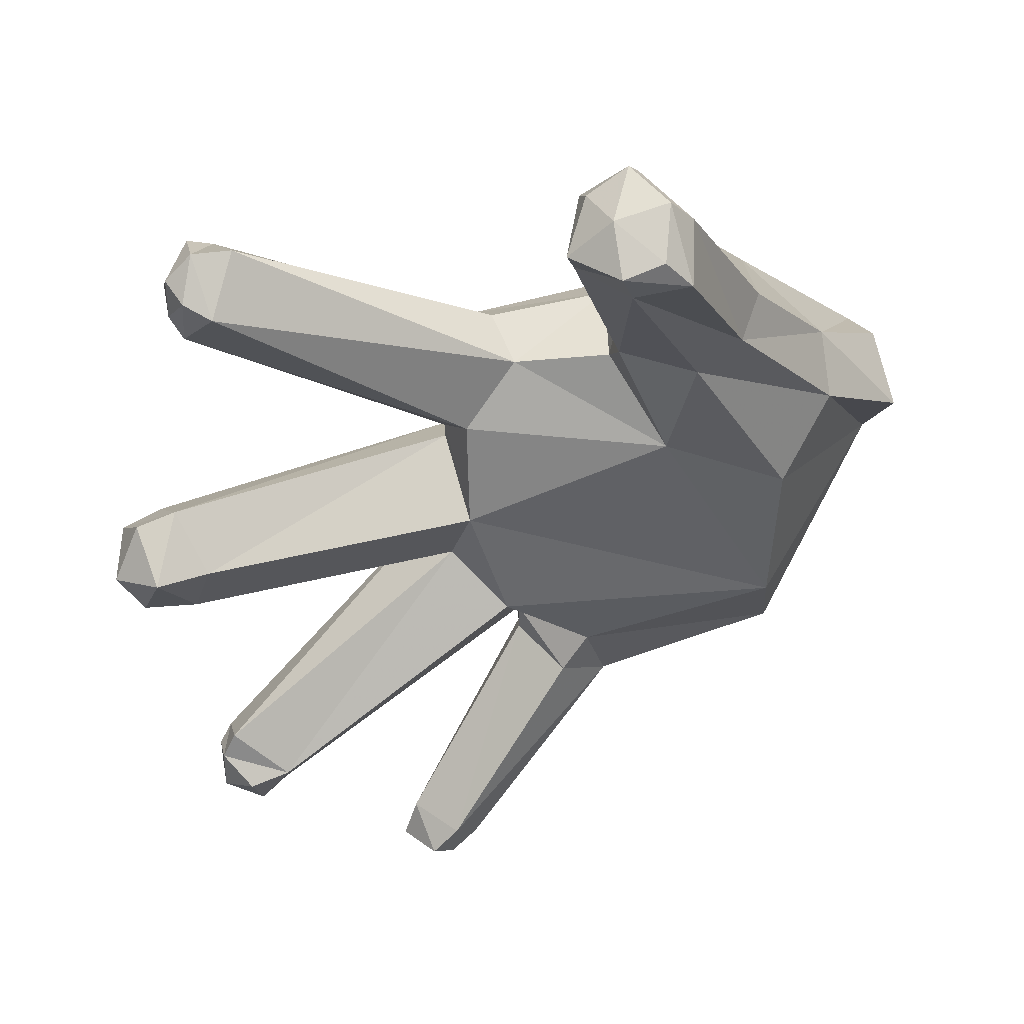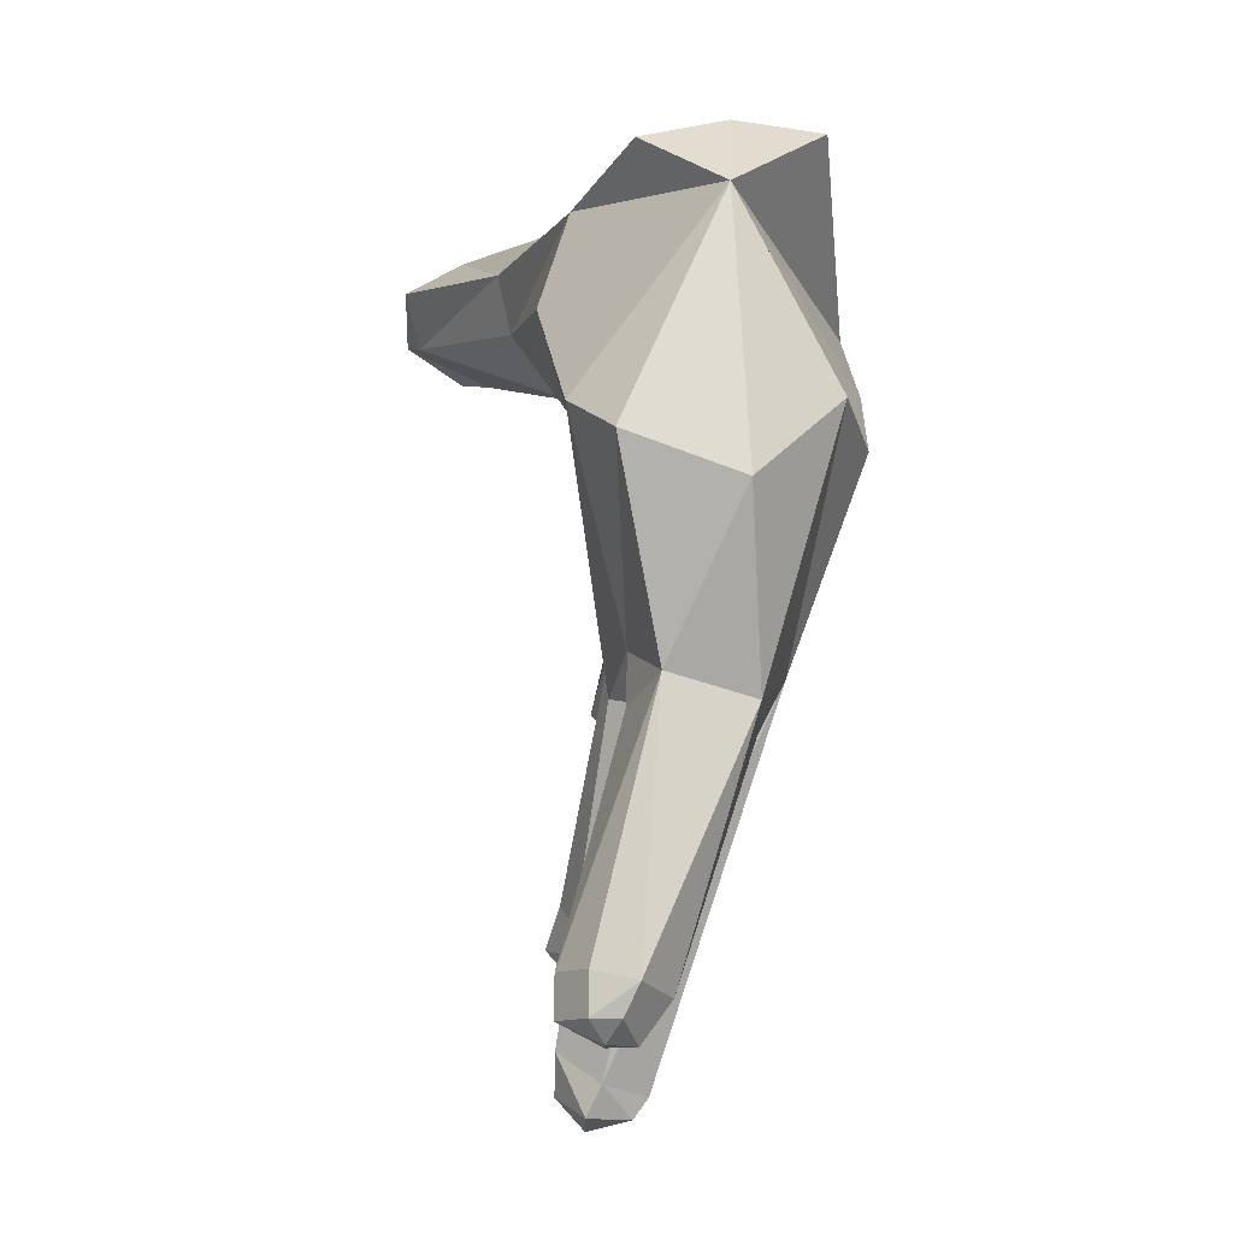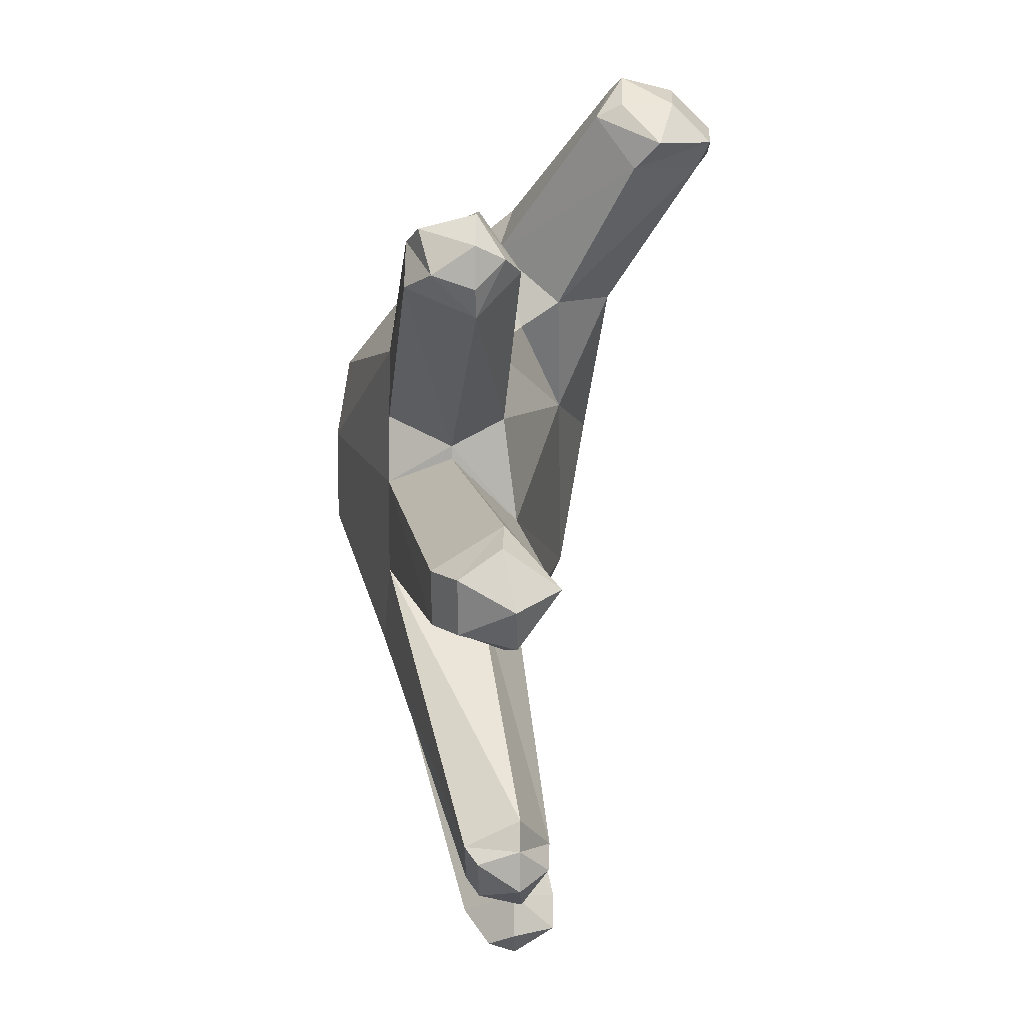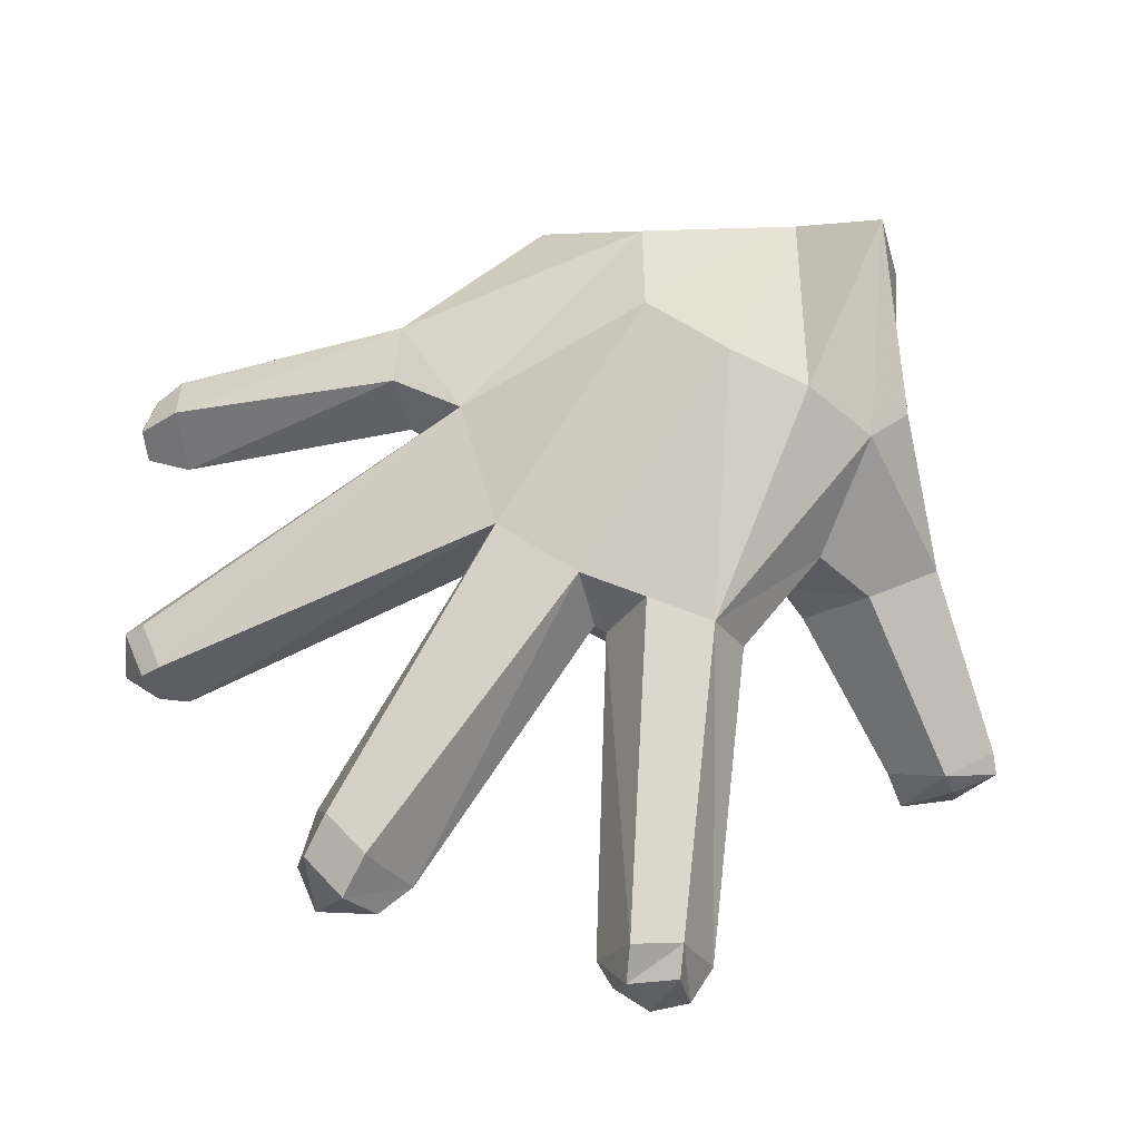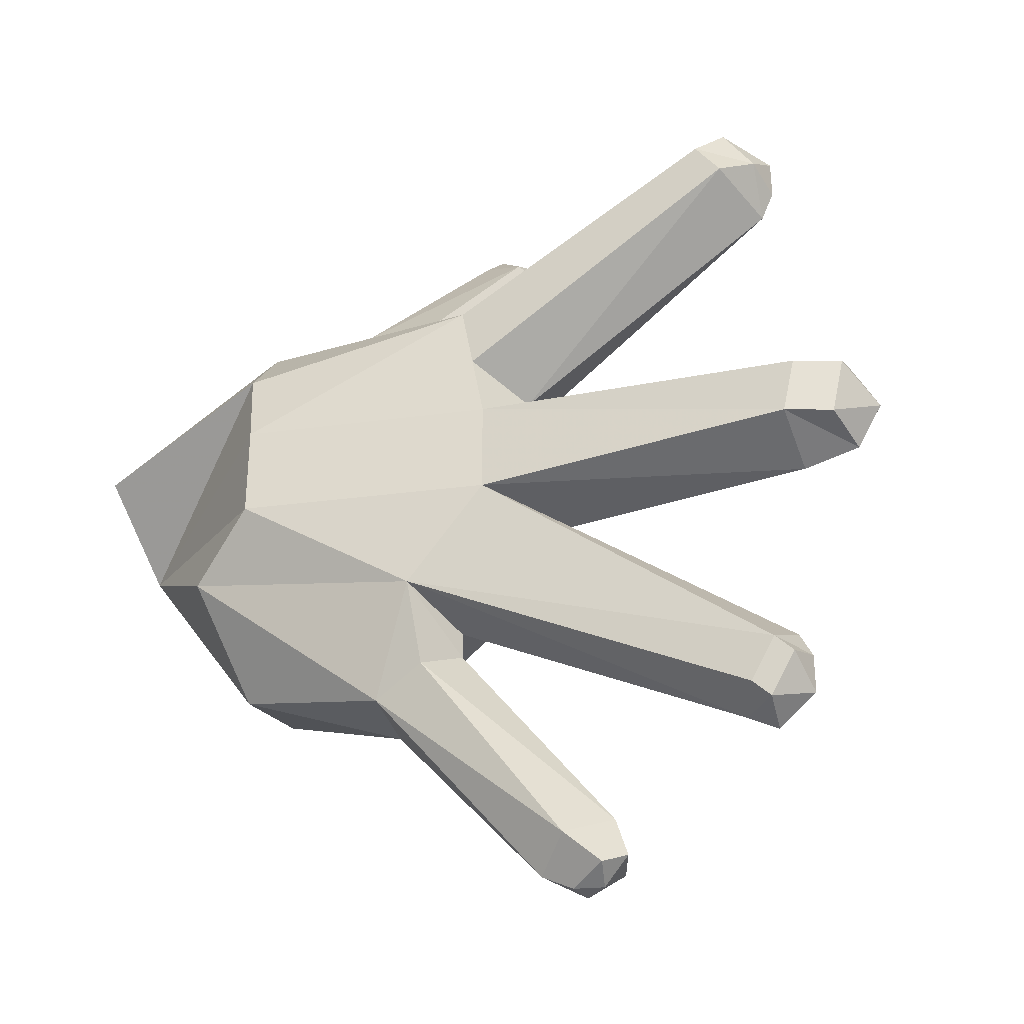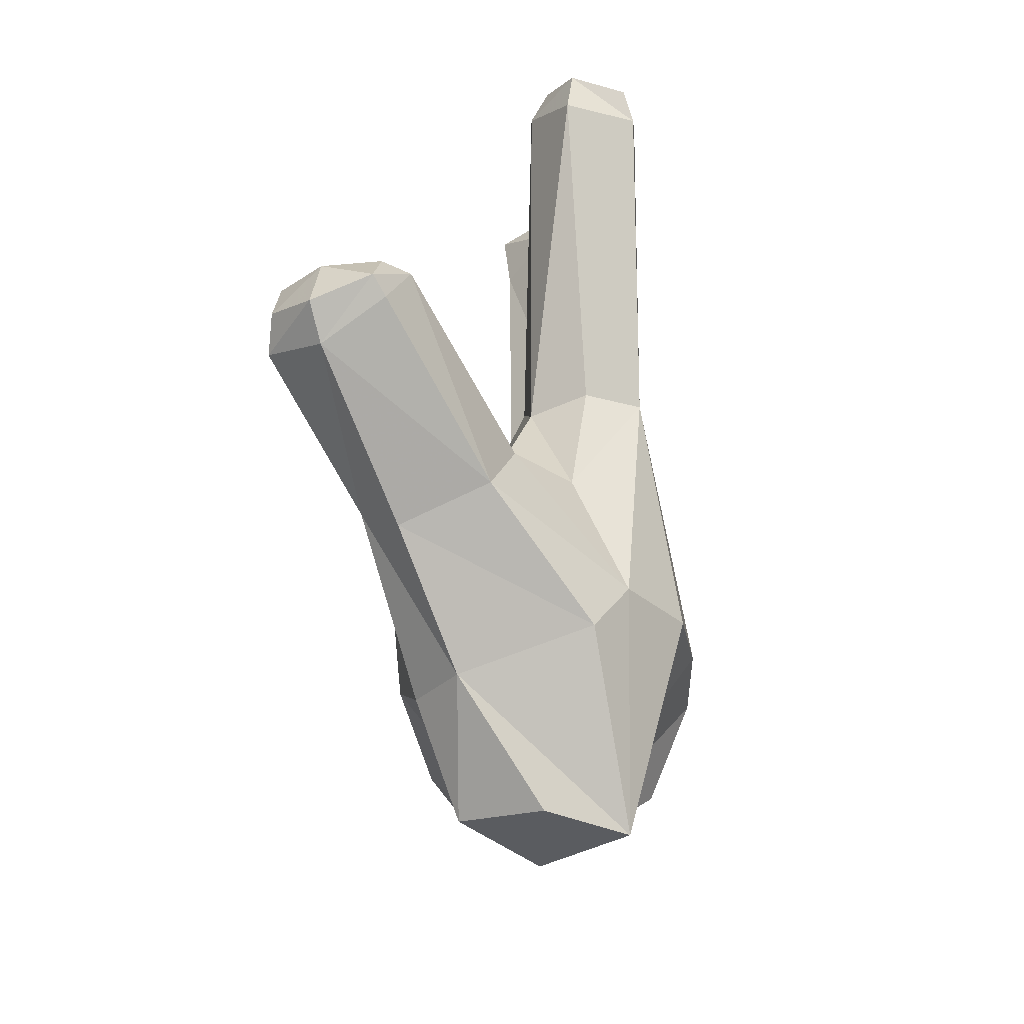
<metadata>
{"format":"obj","ext":"obj","renderer":"f3d","projection":"perspective","resolution":1024,"background":"white","views":[{"elev":34.8,"azim":-11.5,"up":"+Z"},{"elev":-57.3,"azim":88.8,"up":"+Z"},{"elev":10.6,"azim":-87.8,"up":"+Z"},{"elev":65.1,"azim":-57.1,"up":"+Y"},{"elev":-33.1,"azim":-146.9,"up":"+Z"},{"elev":53.6,"azim":97.7,"up":"+Z"}]}
</metadata>
<code>
v 0.1544 0.05882 0.4559
v 0.09559 0.1029 0.5
v 0.125 0.04411 0.4853
v 0.06618 0.04411 0.4706
v 0.05147 0.1029 0.4706
v 0.02206 0.05882 0.4265
v 0.05147 0.1324 0.4559
v 0.1103 0.1176 0.4853
v 0.2132 0.2353 0.3382
v 0.2574 0.1471 0.3088
v 0.3015 0.3529 0.2353
v 0.3603 0.2206 0.2059
v 0.4632 0.4118 0.1029
v 0.4632 0.3235 0.1324
v -0.08088 0.2059 -0.5
v -0.05147 0.25 -0.4853
v -0.05147 0.2059 -0.4706
v 0.125 0.2647 -0.2794
v 0.09559 0.3529 -0.2794
v 0.2868 0.3382 -0.2206
v 0.3015 0.4265 -0.1029
v 0.2279 0.4412 0.1471
v 0.2426 0.3823 0.2206
v 0.1397 0.25 0.2941
v 0.03676 0.08823 0.3971
v 0.1103 0.1765 0.2353
v 0.1103 0.2206 0.2059
v 0.125 0.3088 0.2353
v 0.00735 0.25 0.1912
v -0.00735 0.3088 0.2206
v -0.3015 0.25 0.3676
v -0.02206 0.3676 0.1912
v -0.3162 0.3235 0.3382
v -0.3456 0.3235 0.2941
v -0.375 0.2941 0.3088
v -0.3603 0.25 0.2647
v -0.375 0.25 0.2941
v -0.06618 0.2941 0.08824
v -0.03676 0.3676 0.1177
v -0.05147 0.3676 0.04412
v 0.2132 0.4559 0.05883
v 0.2132 0.4559 -0.04411
v -0.375 0.25 0.3382
v -0.3456 0.25 0.3676
v -0.3456 0.3088 0.3529
v -0.1103 0.2206 -0.5
v -0.08088 0.2353 -0.5
v -0.09559 0.2794 -0.4559
v -0.125 0.25 -0.4853
v -0.1397 0.2206 -0.4706
v -0.125 0.2206 -0.4265
v 0.03676 0.3529 -0.25
v 0.03676 0.3823 -0.1618
v -0.06618 0.2941 0.07353
v -0.3897 0.2206 0.05883
v -0.4044 0.2941 0.01471
v -0.4485 0.2647 0.01471
v -0.4338 0.2647 -0.04411
v -0.4632 0.2059 -0.0147
v -0.4338 0.2059 -0.05882
v -0.4338 0.2206 0.04412
v 0.02206 0.2941 -0.2206
v 0.02206 0.2941 -0.1912
v -0.2868 0.2206 -0.3529
v -0.3897 0.2941 -0.04411
v -0.375 0.2206 -0.07353
v -0.05147 0.3676 -0.05882
v -0.06618 0.2647 -0.07353
v -0.3456 0.2059 -0.2647
v -0.3456 0.2647 -0.2941
v -0.3603 0.2059 -0.2941
v -0.3603 0.25 -0.3088
v -0.3603 0.2059 -0.3382
v -0.3309 0.25 -0.3529
v -0.3162 0.2059 -0.3676
v -0.3162 0.2647 -0.3382
v 0.3162 0.2206 -0.1912
v 0.09559 0.2353 -0.2059
v 0.3015 0.1765 -0.1176
v -0.00735 0.2206 -0.1324
v -0.05147 0.2206 -5.408e-17
v -0.3603 0.1765 -5.408e-17
v -0.4191 0.1618 -5.408e-17
v -0.05147 0.2353 0.1177
v 0.1691 0.1765 0.1029
v 0.3015 0.1471 0.05883
v 0.3603 0.1765 0.1471
v 0.4632 0.2353 0.08824
v 0.2279 0.1029 0.2794
v 0.1397 0 0.4118
v 0.1103 0 0.4412
v 0.06618 0 0.4265
v 0.08088 0.01471 0.3971
v 0.1838 0.1176 0.2353
v -0.3309 0.2059 0.3088
v -0.3603 0.2206 0.3235
v -0.1103 0.1765 -0.4706
v -0.08088 0.1765 -0.4412
v 0.06618 0.2353 -0.25
v -0.2868 0.1765 -0.3088
v -0.3309 0.1765 -0.3235
v 0.4593 0.3197 0.004911
f 1 2 3
f 3 2 4
f 2 5 4
f 4 5 6
f 6 5 7
f 5 2 7
f 7 2 8
f 2 1 8
f 8 1 9
f 1 10 9
f 9 10 11
f 10 12 11
f 11 12 13
f 12 14 13
f 15 16 17
f 17 16 18
f 16 19 18
f 18 19 20
f 19 21 20
f 20 21 102
f 102 22 13
f 22 23 13
f 13 23 11
f 11 23 9
f 23 24 9
f 9 24 7
f 24 25 7
f 7 25 6
f 9 7 8
f 25 24 26
f 26 24 27
f 24 28 27
f 27 28 29
f 28 30 29
f 29 30 31
f 30 32 31
f 31 32 33
f 32 34 33
f 33 34 35
f 34 36 35
f 35 36 37
f 36 34 38
f 34 39 38
f 38 39 40
f 39 41 40
f 40 41 42
f 43 44 45
f 31 33 44
f 44 33 45
f 33 35 45
f 45 35 43
f 35 37 43
f 46 47 15
f 15 47 16
f 47 48 16
f 16 48 19
f 48 47 49
f 47 46 49
f 46 50 49
f 50 51 49
f 49 51 48
f 51 52 48
f 48 52 19
f 52 53 19
f 19 53 21
f 53 42 21
f 21 42 102
f 42 41 102
f 102 41 22
f 41 32 22
f 22 32 23
f 32 28 23
f 23 28 24
f 34 32 39
f 39 32 41
f 32 30 28
f 38 40 54
f 54 40 55
f 40 56 55
f 55 56 57
f 56 58 57
f 57 58 59
f 58 60 59
f 59 61 57
f 57 61 55
f 51 62 52
f 52 62 53
f 62 63 53
f 53 63 64
f 56 65 58
f 58 65 60
f 60 65 66
f 65 67 66
f 66 67 68
f 68 67 69
f 67 70 69
f 69 70 71
f 70 72 71
f 71 72 73
f 72 74 73
f 73 74 75
f 75 74 64
f 74 76 64
f 64 76 53
f 76 70 53
f 70 67 53
f 53 67 42
f 42 67 40
f 67 65 40
f 40 65 56
f 74 72 76
f 76 72 70
f 20 77 18
f 18 77 78
f 77 79 78
f 78 79 80
f 79 81 80
f 80 81 68
f 81 82 68
f 68 82 66
f 82 83 66
f 66 83 60
f 83 59 60
f 59 83 61
f 61 83 55
f 83 82 55
f 55 82 54
f 82 81 54
f 54 81 38
f 36 38 84
f 38 81 84
f 84 81 85
f 81 79 85
f 85 79 86
f 79 102 86
f 86 102 87
f 102 88 87
f 87 88 12
f 88 14 12
f 87 12 89
f 12 10 89
f 10 1 89
f 89 1 90
f 1 3 90
f 90 3 91
f 3 4 91
f 4 92 91
f 91 92 90
f 92 93 90
f 90 93 89
f 93 94 89
f 89 94 87
f 94 86 87
f 86 94 85
f 85 94 26
f 94 93 26
f 26 93 25
f 93 92 25
f 25 92 6
f 92 4 6
f 29 31 95
f 31 44 95
f 95 44 96
f 44 43 96
f 43 37 96
f 37 36 96
f 96 36 95
f 36 84 95
f 95 84 29
f 84 85 29
f 29 85 27
f 85 26 27
f 20 102 77
f 77 102 79
f 46 15 97
f 97 15 98
f 15 17 98
f 17 18 98
f 98 18 99
f 18 78 99
f 99 78 63
f 78 80 63
f 63 80 100
f 80 68 100
f 100 68 69
f 69 71 100
f 100 71 101
f 71 73 101
f 73 75 101
f 101 75 100
f 75 64 100
f 100 64 63
f 63 62 99
f 99 62 98
f 62 51 98
f 98 51 97
f 51 50 97
f 97 50 46
f 88 102 14
f 14 102 13

</code>
